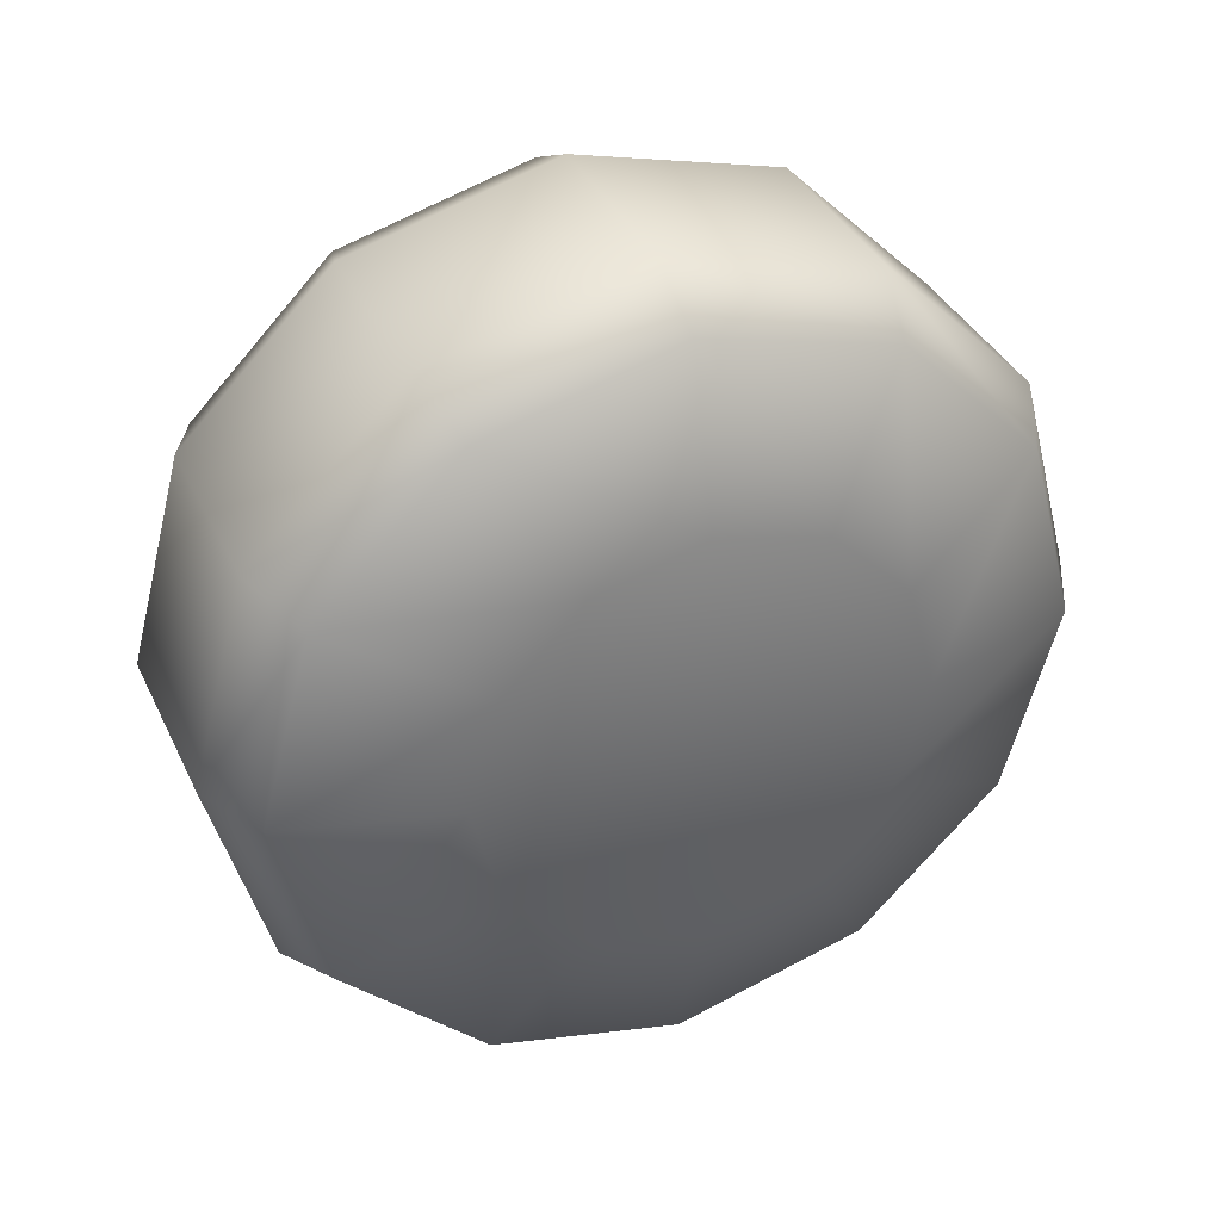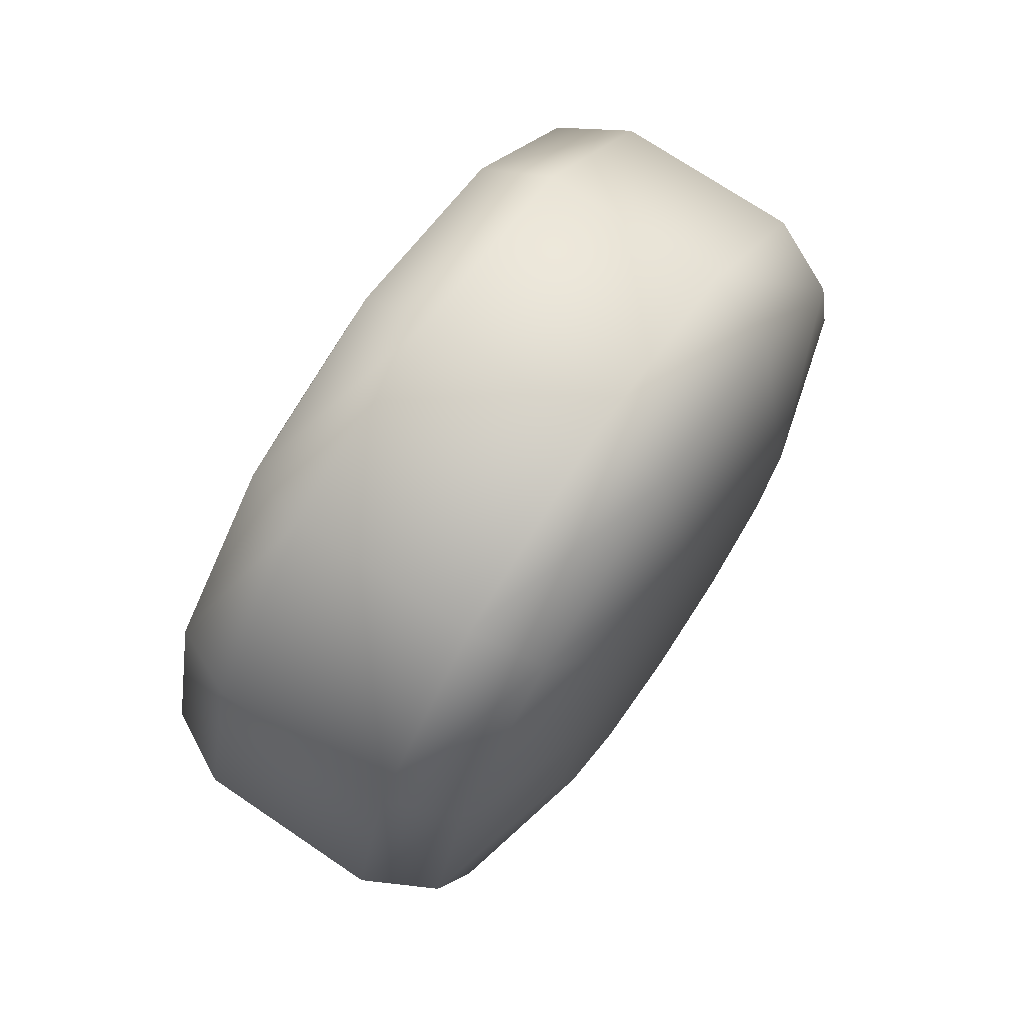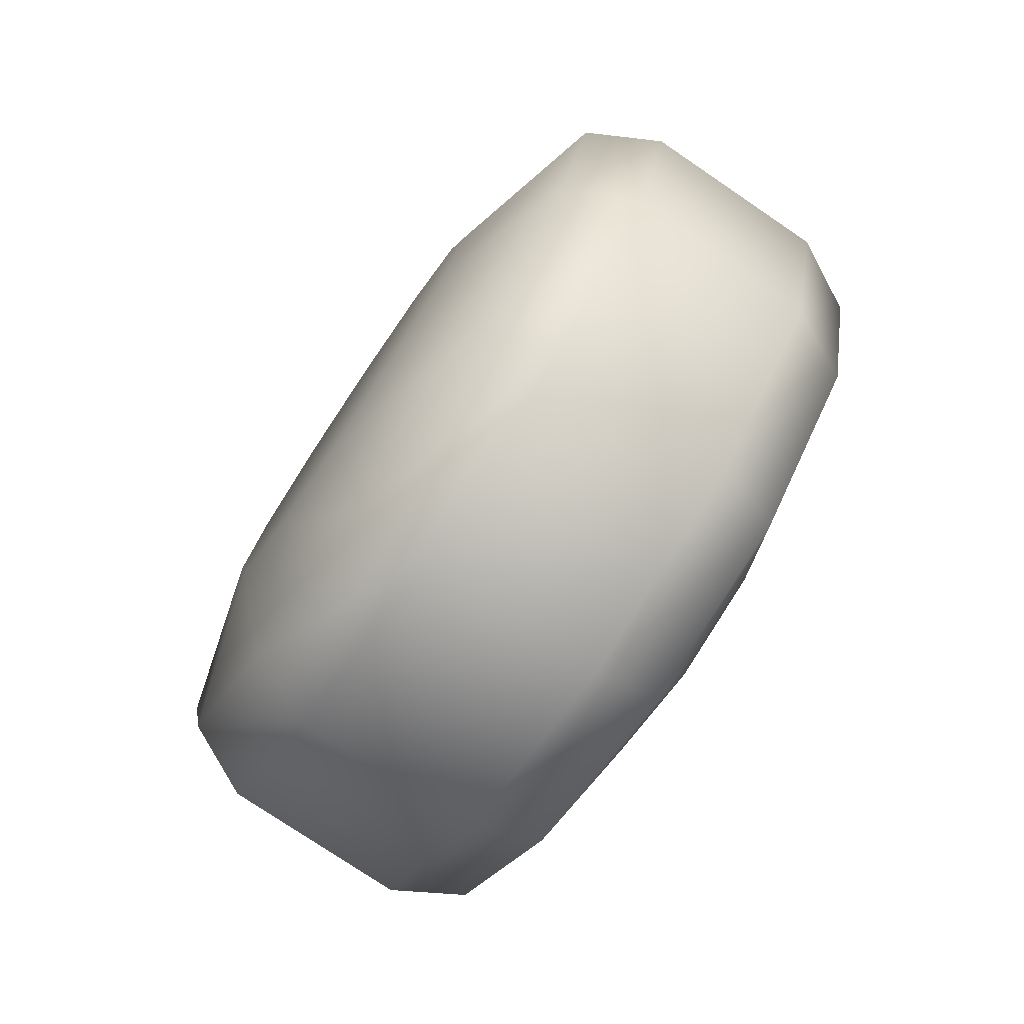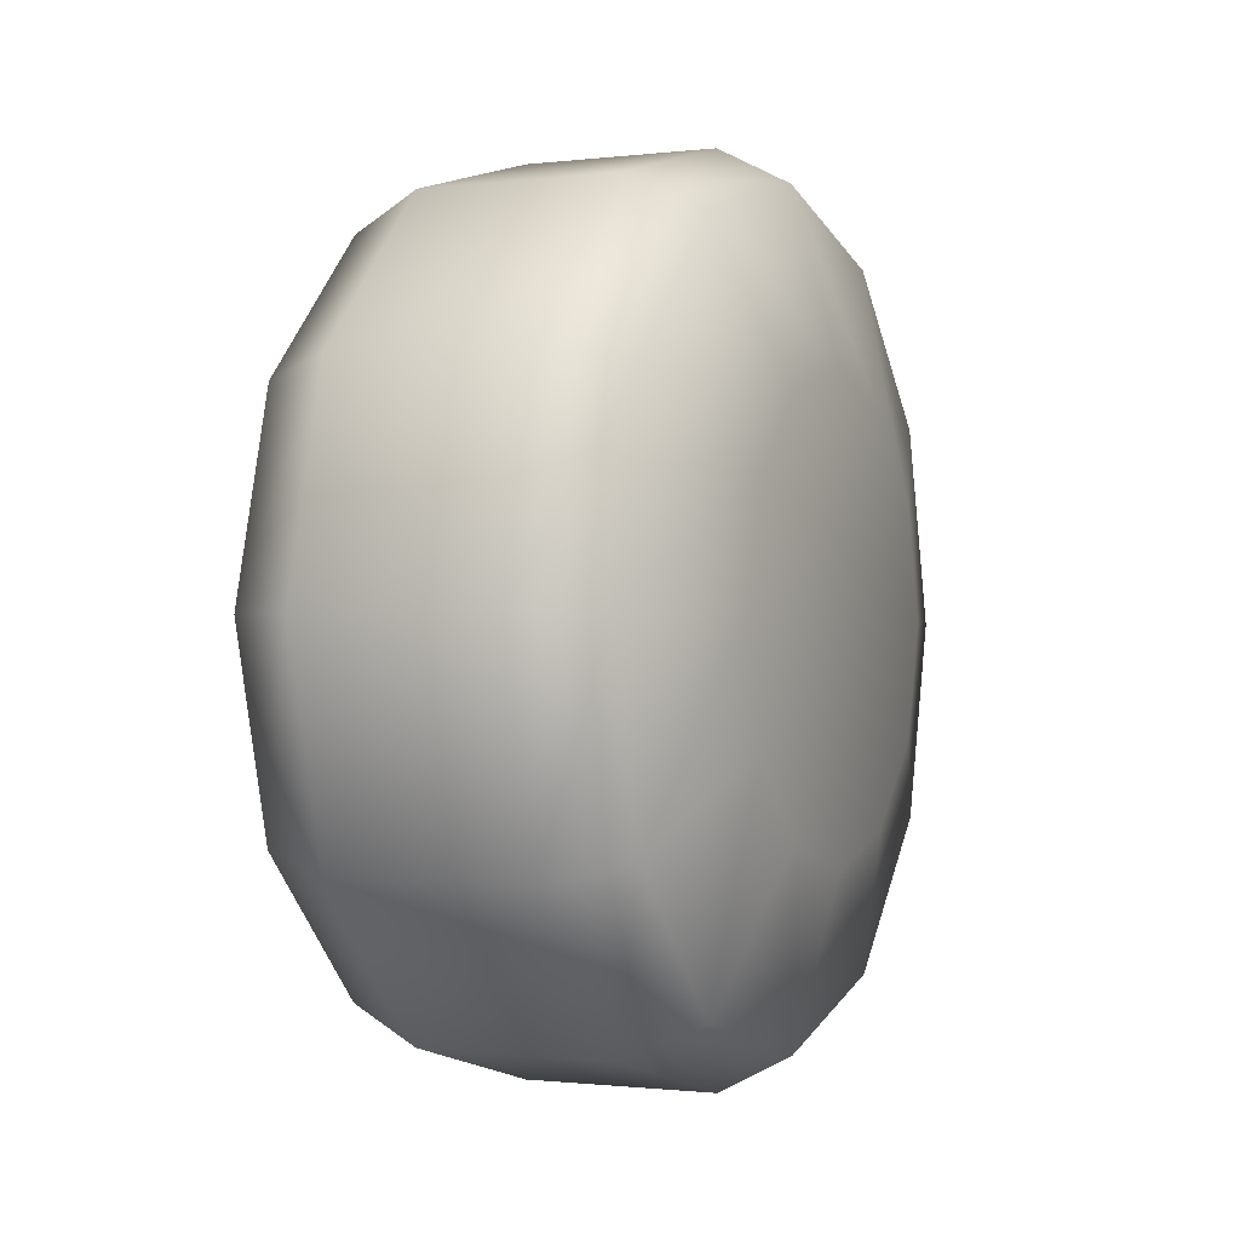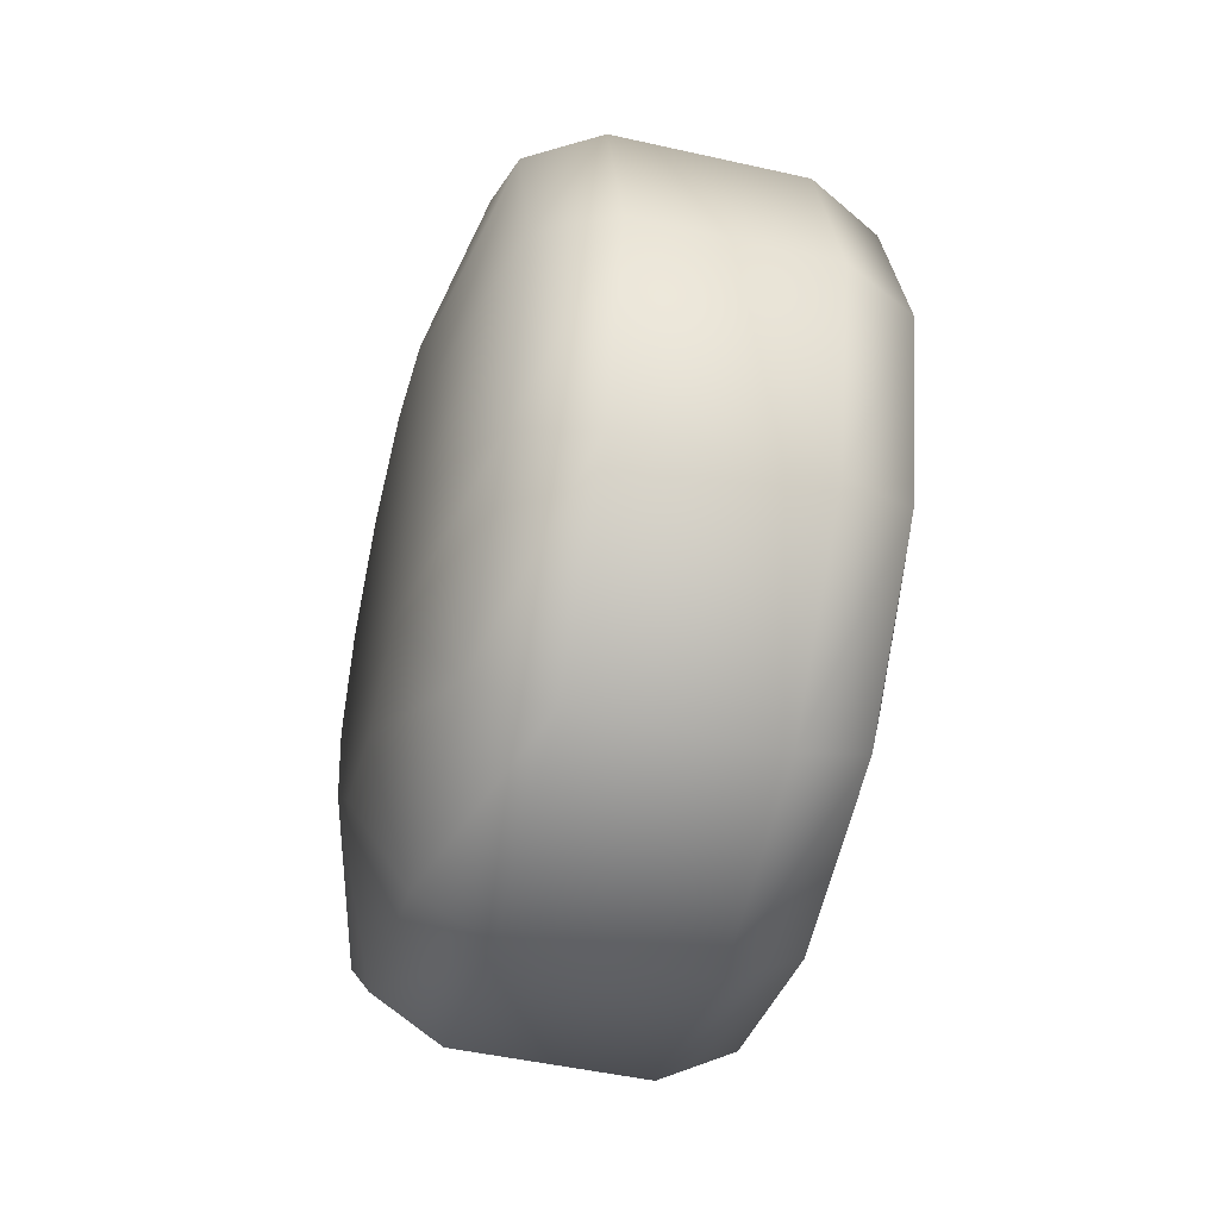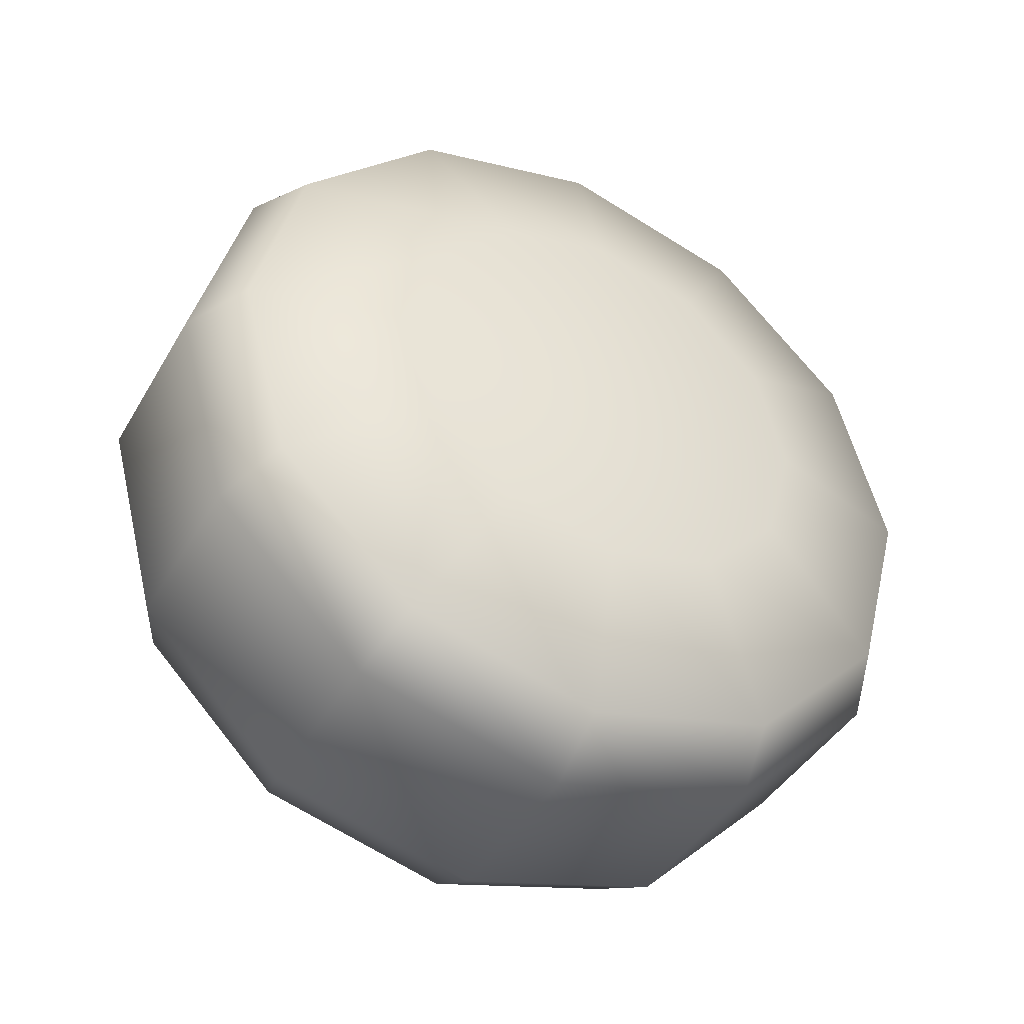
<metadata>
{"format":"obj","ext":"obj","renderer":"f3d","projection":"perspective","resolution":1024,"background":"white","views":[{"elev":37.2,"azim":66.7,"up":"+Y"},{"elev":72.8,"azim":-146.0,"up":"+Y"},{"elev":-77.0,"azim":-34.1,"up":"+Y"},{"elev":-0.9,"azim":24.3,"up":"+Z"},{"elev":-47.9,"azim":-14.2,"up":"+Z"},{"elev":-42.2,"azim":62.0,"up":"+Z"}]}
</metadata>
<code>
o Box01_sep5
v 0.501 0.001 2.921
v 0.501 0.2622 2.851
v 0.501 0.4534 2.66
v 0.501 0.5234 2.399
v 0.501 0.4534 2.138
v 0.501 0.2622 1.947
v 0.501 0.001 1.877
v 0.501 -0.2602 1.947
v 0.501 -0.4514 2.138
v 0.501 -0.5214 2.399
v 0.501 -0.4514 2.66
v 0.501 -0.2602 2.851
v 0.3946 0.001 3.311
v 0.3946 0.4569 3.189
v 0.3946 0.7907 2.855
v 0.3946 0.9129 2.399
v 0.3946 0.7907 1.943
v 0.3946 0.4569 1.609
v 0.3946 0.001 1.487
v 0.3946 -0.4549 1.609
v 0.3946 -0.7887 1.943
v 0.3946 -0.9109 2.399
v 0.3946 -0.7887 2.855
v 0.3946 -0.4549 3.189
v 0.2256 0.0009999 3.399
v 0.2256 0.501 3.265
v 0.2256 0.867 2.899
v 0.2256 1.001 2.399
v 0.2256 0.867 1.899
v 0.2256 0.501 1.533
v 0.2256 0.0009999 1.399
v 0.2256 -0.499 1.533
v 0.2256 -0.865 1.899
v 0.2256 -0.999 2.399
v 0.2256 -0.865 2.899
v 0.2256 -0.499 3.265
v -0.2236 0.0009999 3.399
v -0.2236 0.501 3.265
v -0.2236 0.867 2.899
v -0.2236 1.001 2.399
v -0.2236 0.867 1.899
v -0.2236 0.501 1.533
v -0.2236 0.0009999 1.399
v -0.2236 -0.499 1.533
v -0.2236 -0.865 1.899
v -0.2236 -0.999 2.399
v -0.2236 -0.865 2.899
v -0.2236 -0.499 3.265
v -0.3926 0.0009999 3.311
v -0.3926 0.4569 3.189
v -0.3926 0.7907 2.855
v -0.3926 0.9129 2.399
v -0.3926 0.7907 1.943
v -0.3926 0.4569 1.609
v -0.3926 0.0009999 1.487
v -0.3926 -0.4549 1.609
v -0.3926 -0.7887 1.943
v -0.3926 -0.9109 2.399
v -0.3926 -0.7887 2.855
v -0.3926 -0.4549 3.189
v -0.499 0.001 2.921
v -0.499 0.2622 2.851
v -0.499 0.4534 2.66
v -0.499 0.5234 2.399
v -0.499 0.4534 2.138
v -0.499 0.2622 1.947
v -0.499 0.001 1.877
v -0.499 -0.2602 1.947
v -0.499 -0.4514 2.138
v -0.499 -0.5214 2.399
v -0.499 -0.4514 2.66
v -0.499 -0.2602 2.851
g Box01_sep5_01 - Default
f 1 12 11 10 9 8 7 6 5 4 3 2
f 1 13 24 12
f 2 14 13 1
f 3 15 14 2
f 4 16 15 3
f 5 17 16 4
f 6 18 17 5
f 7 19 18 6
f 8 20 19 7
f 9 21 20 8
f 10 22 21 9
f 11 23 22 10
f 12 24 23 11
f 13 25 36 24
f 14 26 25 13
f 15 27 26 14
f 16 28 27 15
f 17 29 28 16
f 18 30 29 17
f 19 31 30 18
f 20 32 31 19
f 21 33 32 20
f 22 34 33 21
f 23 35 34 22
f 24 36 35 23
f 25 37 48 36
f 26 38 37 25
f 27 39 38 26
f 28 40 39 27
f 29 41 40 28
f 30 42 41 29
f 31 43 42 30
f 32 44 43 31
f 33 45 44 32
f 34 46 45 33
f 35 47 46 34
f 36 48 47 35
f 37 49 60 48
f 38 50 49 37
f 39 51 50 38
f 40 52 51 39
f 41 53 52 40
f 42 54 53 41
f 43 55 54 42
f 44 56 55 43
f 45 57 56 44
f 46 58 57 45
f 47 59 58 46
f 48 60 59 47
f 49 61 72 60
f 50 62 61 49
f 51 63 62 50
f 52 64 63 51
f 53 65 64 52
f 54 66 65 53
f 55 67 66 54
f 56 68 67 55
f 57 69 68 56
f 58 70 69 57
f 59 71 70 58
f 60 72 71 59
f 62 63 64 65 66 67 68 69 70 71 72 61

</code>
